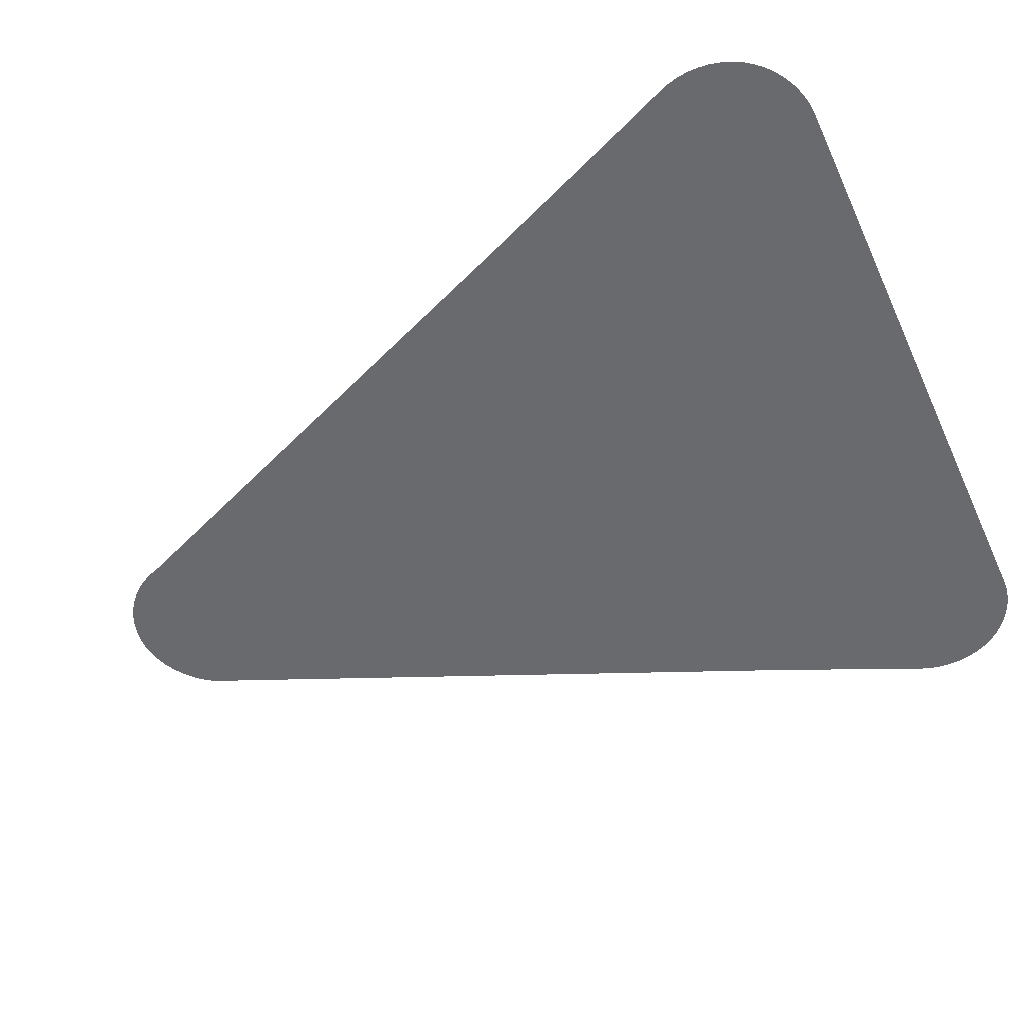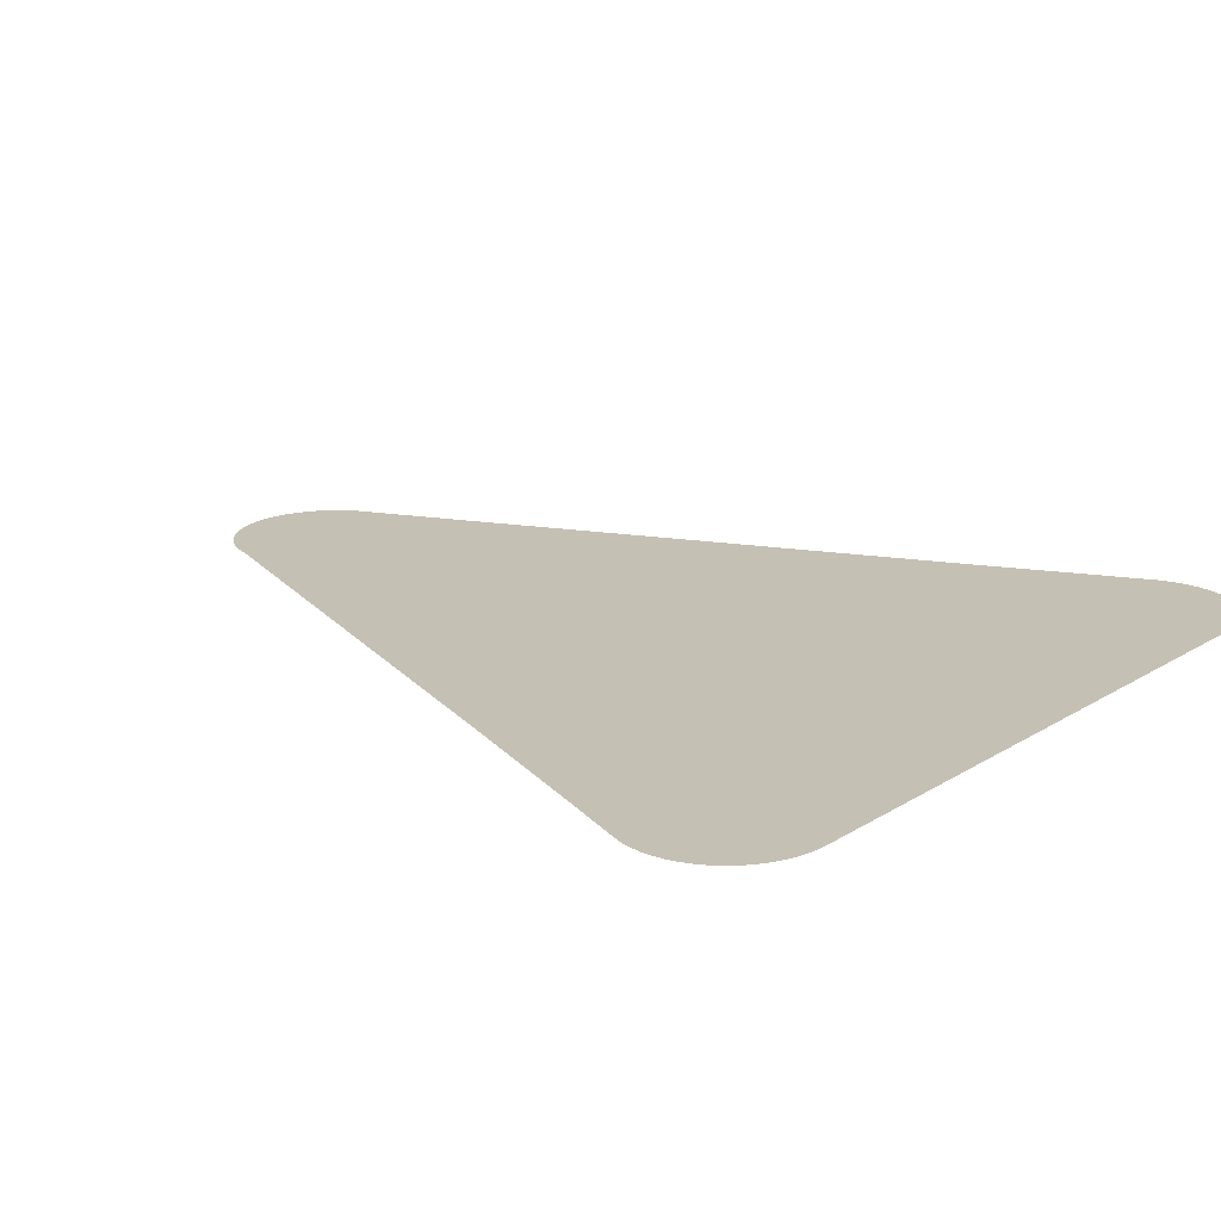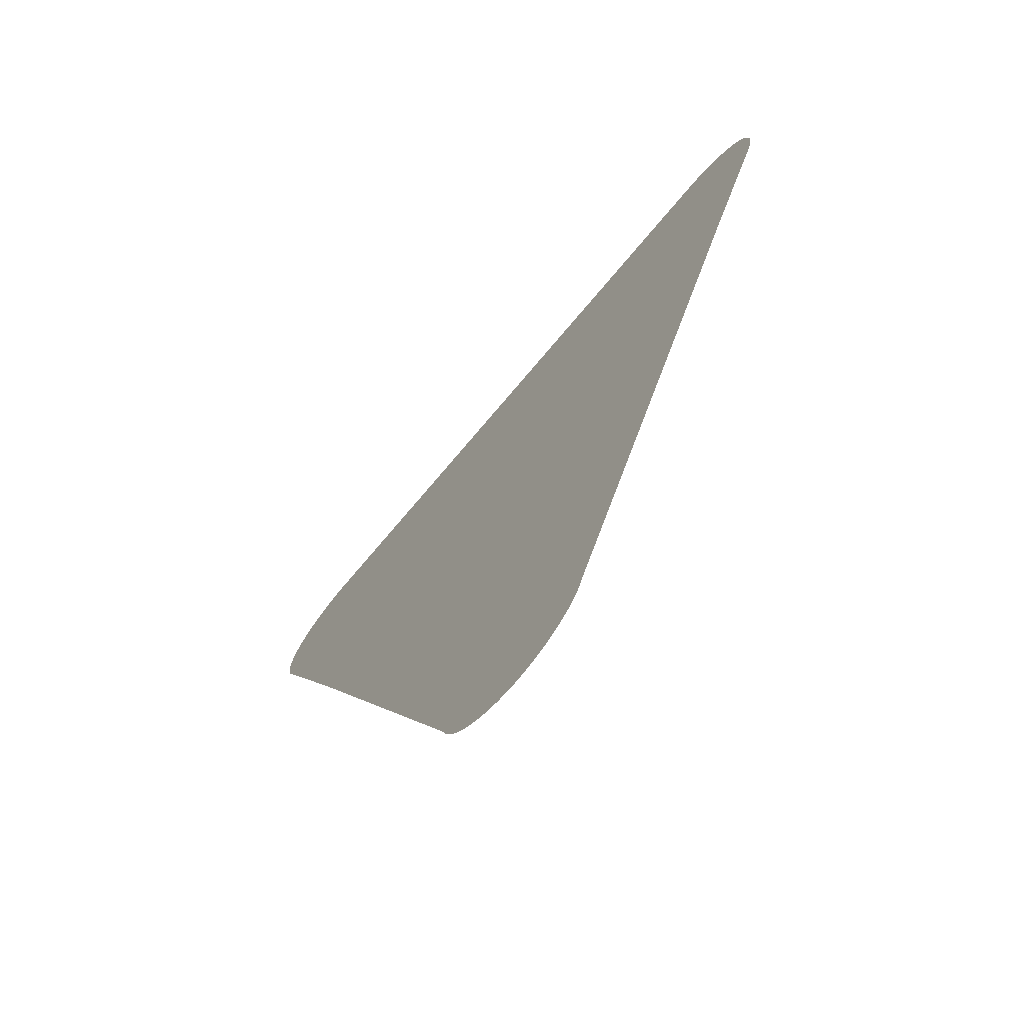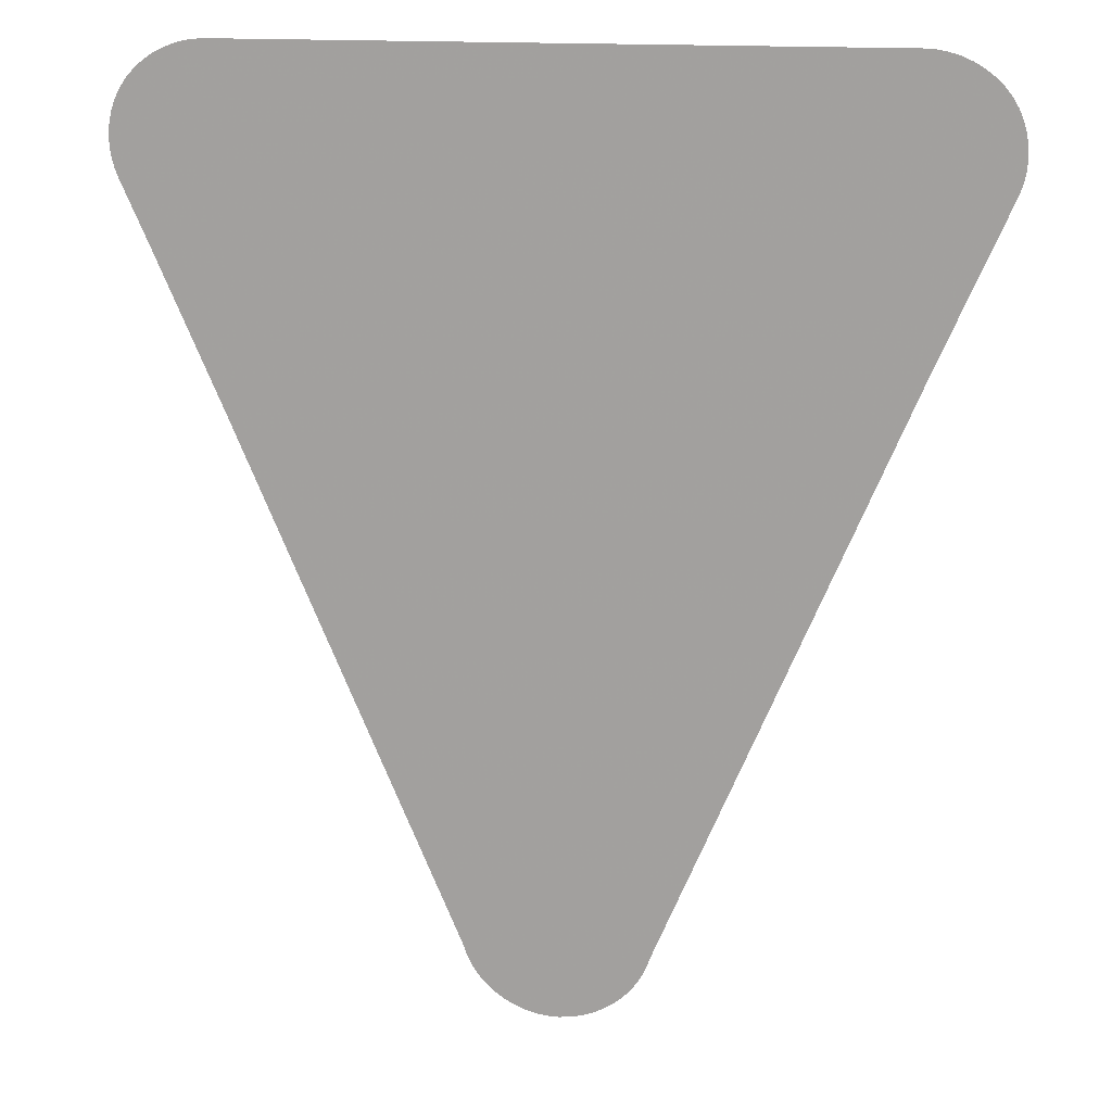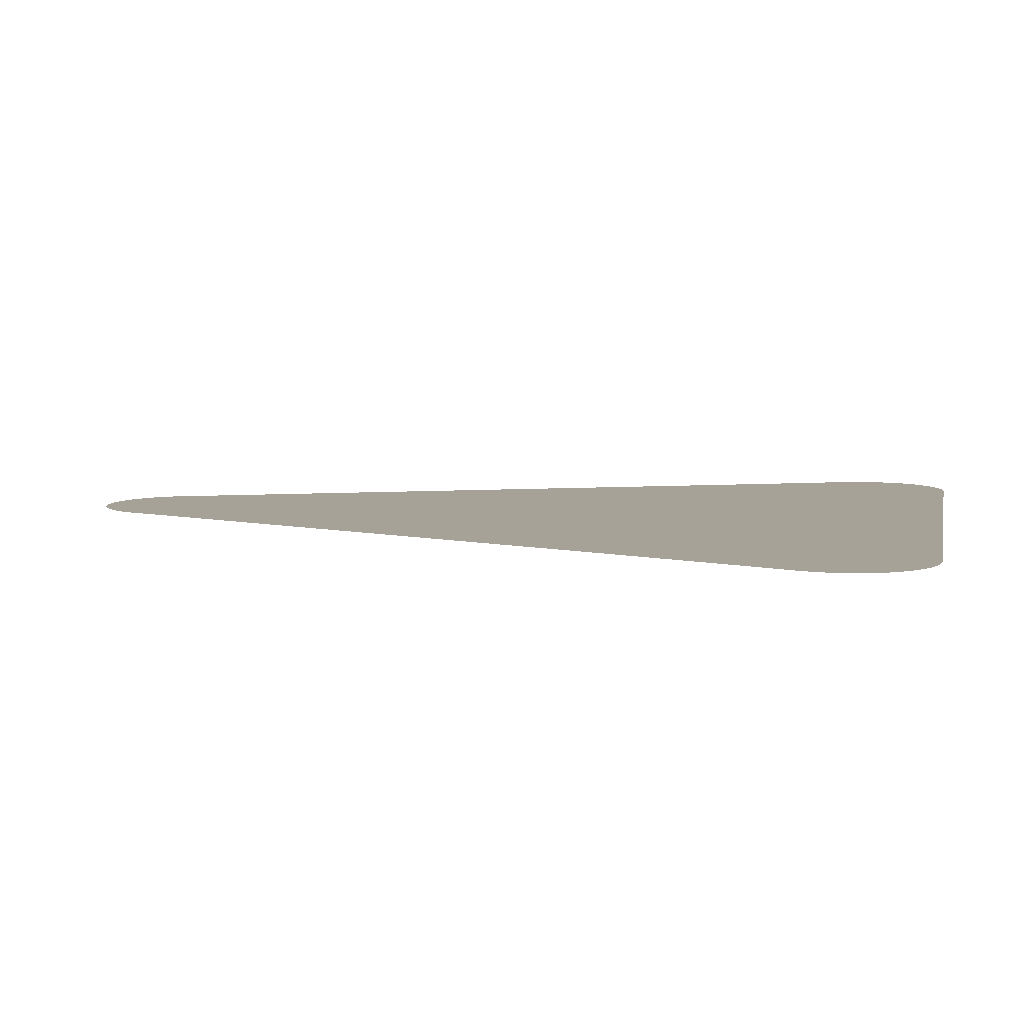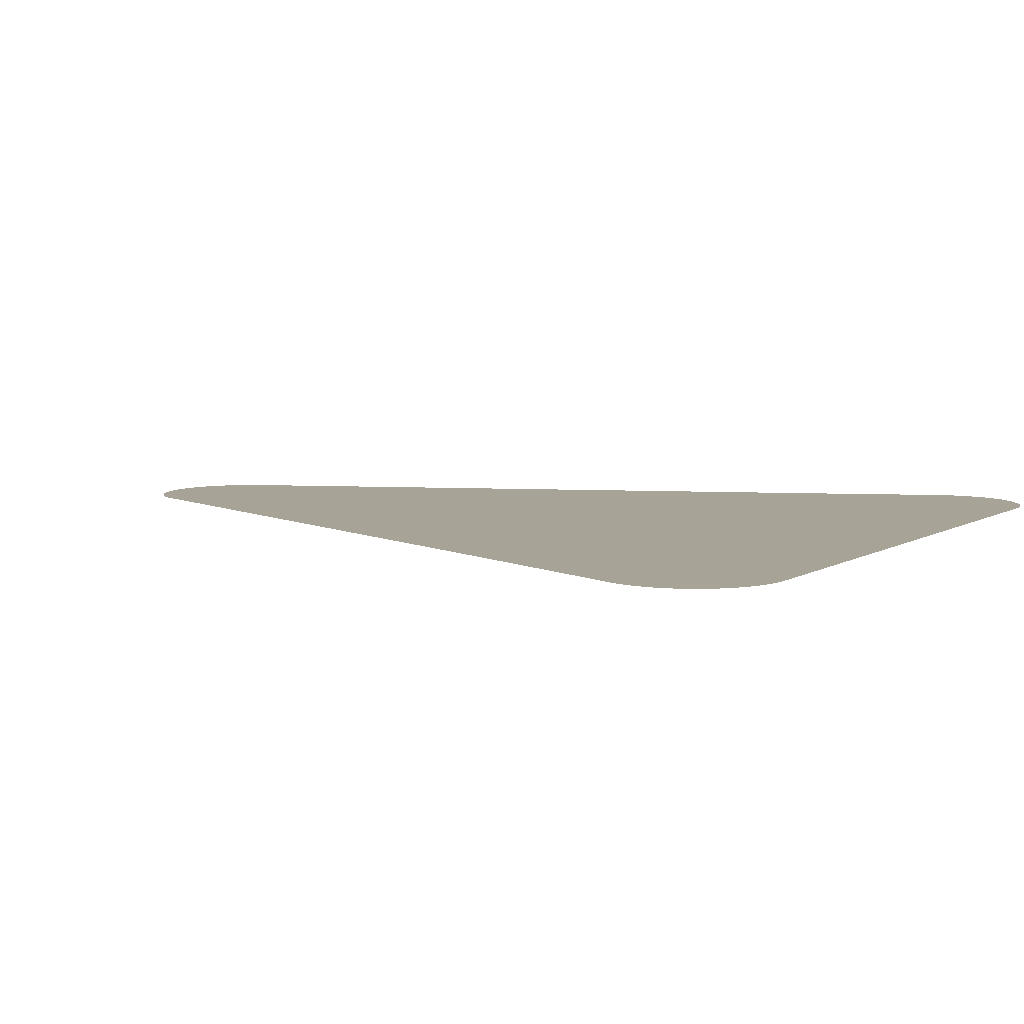
<metadata>
{"format":"obj","ext":"obj","renderer":"f3d","projection":"perspective","resolution":1024,"background":"white","views":[{"elev":-53.0,"azim":114.3,"up":"+Z"},{"elev":18.4,"azim":129.7,"up":"+Z"},{"elev":-72.2,"azim":-130.0,"up":"+Y"},{"elev":16.0,"azim":-170.7,"up":"+Y"},{"elev":6.5,"azim":101.2,"up":"+Z"},{"elev":6.7,"azim":120.9,"up":"+Z"}]}
</metadata>
<code>
v -47.27 14.46 57.58
v -47.43 14.49 57.58
v -47.58 14.54 57.58
v -47.72 14.61 57.58
v -47.86 14.7 57.58
v -47.98 14.8 57.58
v -48.09 14.91 57.58
v -48.19 15.04 57.58
v -48.27 15.17 57.58
v -48.29 15.24 57.58
v -48.39 15.49 57.58
v -51.78 23.54 57.58
v -52.75 25.78 57.58
v -52.8 25.93 57.58
v -52.83 26.08 57.58
v -52.84 26.23 57.58
v -52.84 26.38 57.58
v -52.81 26.54 57.58
v -52.77 26.68 57.58
v -52.77 26.69 57.58
v -52.7 26.83 57.58
v -52.62 26.96 57.58
v -52.53 27.08 57.58
v -52.41 27.19 57.58
v -52.29 27.29 57.58
v -52.15 27.37 57.58
v -52 27.43 57.58
v -51.85 27.48 57.58
v -51.69 27.51 57.58
v -51.54 27.52 57.58
v -42.86 27.52 57.58
v -42.85 27.52 57.58
v -42.54 27.52 57.58
v -42.39 27.5 57.58
v -42.23 27.46 57.58
v -42.08 27.41 57.58
v -41.94 27.34 57.58
v -41.81 27.25 57.58
v -41.69 27.15 57.58
v -41.58 27.03 57.58
v -41.49 26.91 57.58
v -41.41 26.77 57.58
v -41.36 26.63 57.58
v -41.36 26.62 57.58
v -41.32 26.47 57.58
v -41.3 26.32 57.58
v -41.31 26.17 57.58
v -41.32 26.01 57.58
v -41.36 25.87 57.58
v -41.42 25.72 57.58
v -41.79 24.89 57.58
v -42.75 22.64 57.58
v -45.79 15.43 57.58
v -45.84 15.29 57.58
v -45.85 15.26 57.58
v -45.92 15.11 57.58
v -46.01 14.98 57.58
v -46.11 14.86 57.58
v -46.23 14.75 57.58
v -46.36 14.66 57.58
v -46.49 14.58 57.58
v -46.64 14.52 57.58
v -46.79 14.47 57.58
v -46.95 14.45 57.58
v -47.11 14.44 57.58
f 2 62 3
f 53 55 54
f 60 59 55
f 7 6 10
f 8 10 9
f 8 7 10
f 10 6 5
f 4 10 5
f 53 10 55
f 10 53 11
f 35 50 36
f 15 14 13
f 16 25 24
f 23 22 20
f 18 20 19
f 18 17 20
f 24 23 20
f 21 20 22
f 17 24 20
f 17 16 24
f 16 15 25
f 25 15 13
f 26 25 13
f 27 26 13
f 28 27 13
f 29 28 13
f 30 29 13
f 12 30 13
f 12 31 30
f 43 40 39
f 40 42 41
f 50 48 47
f 43 46 45
f 40 43 42
f 38 43 39
f 46 43 38
f 47 46 38
f 48 50 49
f 47 38 50
f 43 45 44
f 50 38 37
f 36 50 37
f 35 34 50
f 50 34 33
f 32 50 33
f 32 51 50
f 32 31 51
f 51 31 52
f 52 31 12
f 11 52 12
f 11 53 52
f 55 58 57
f 56 55 57
f 55 59 58
f 10 60 55
f 10 4 60
f 60 4 61
f 61 4 3
f 62 61 3
f 63 62 2
f 1 63 2
f 1 64 63
f 1 65 64

</code>
